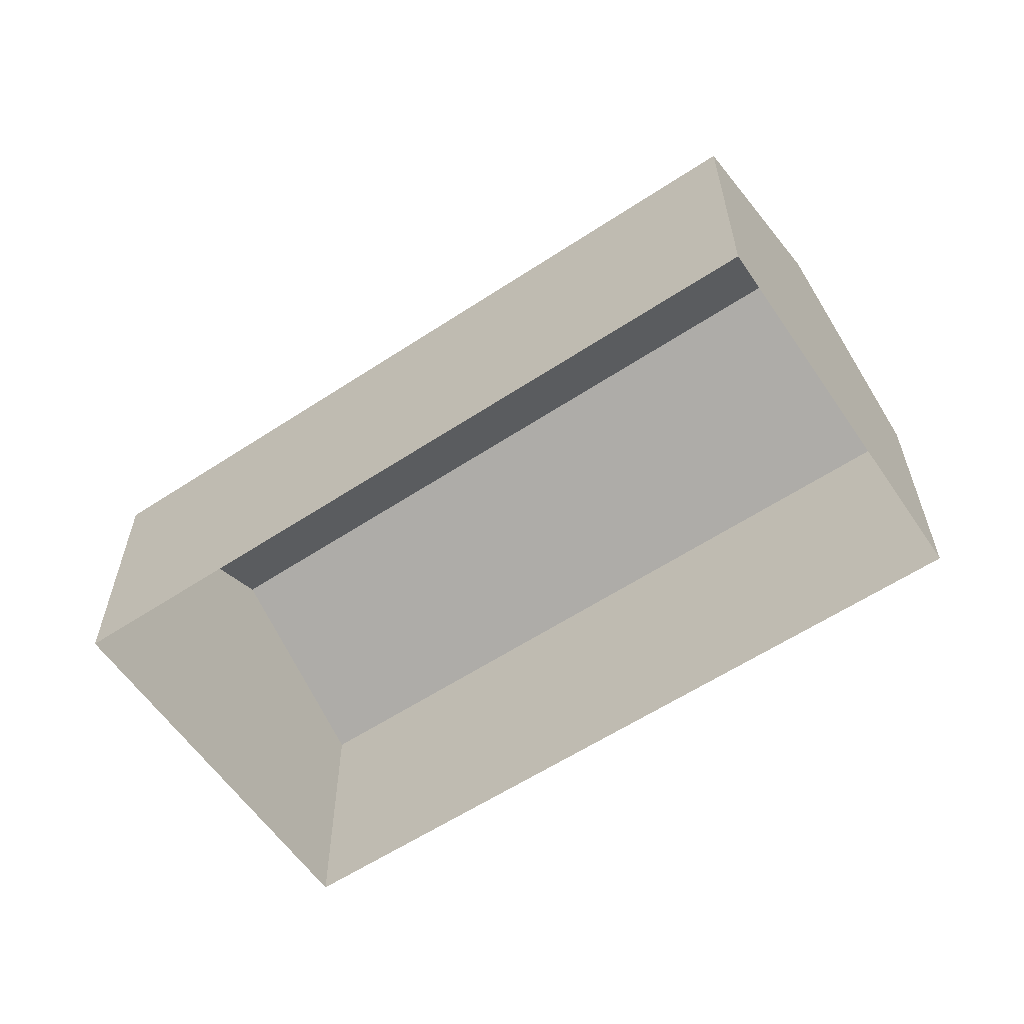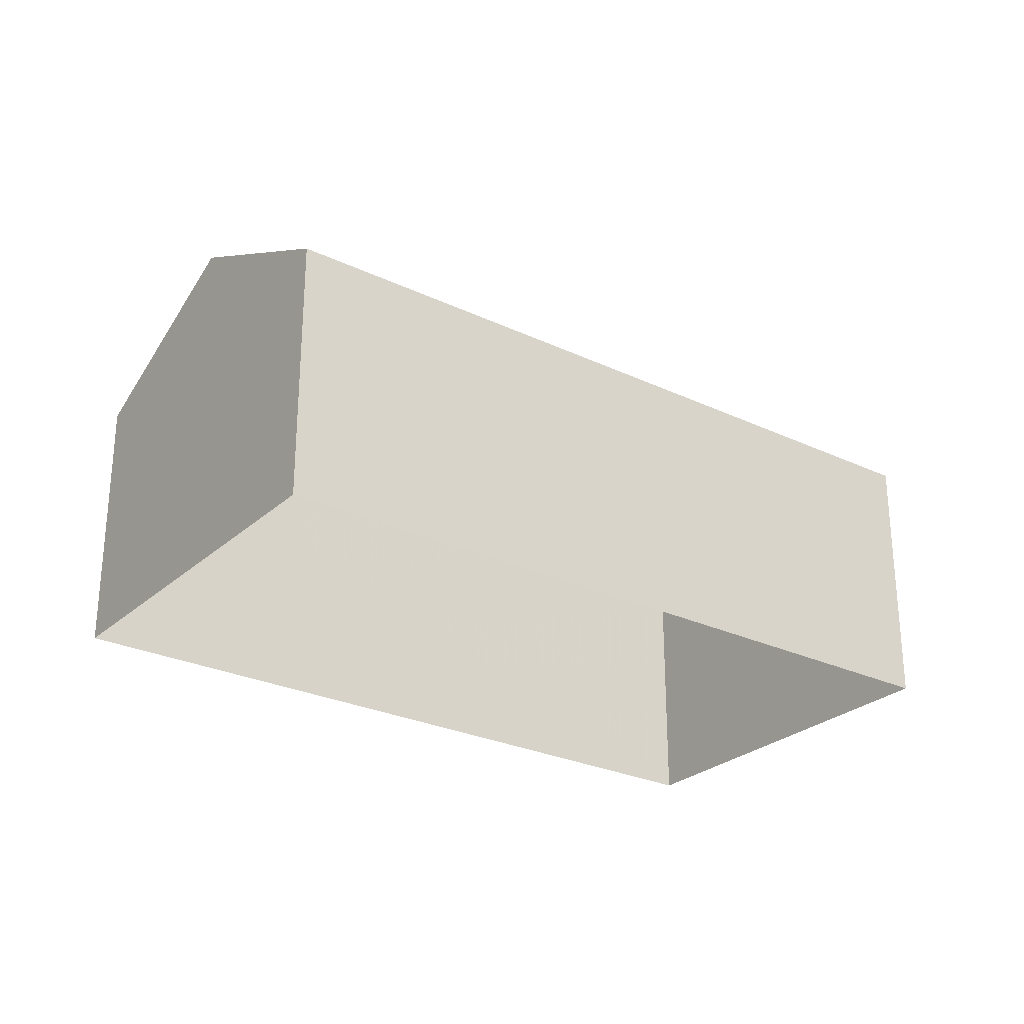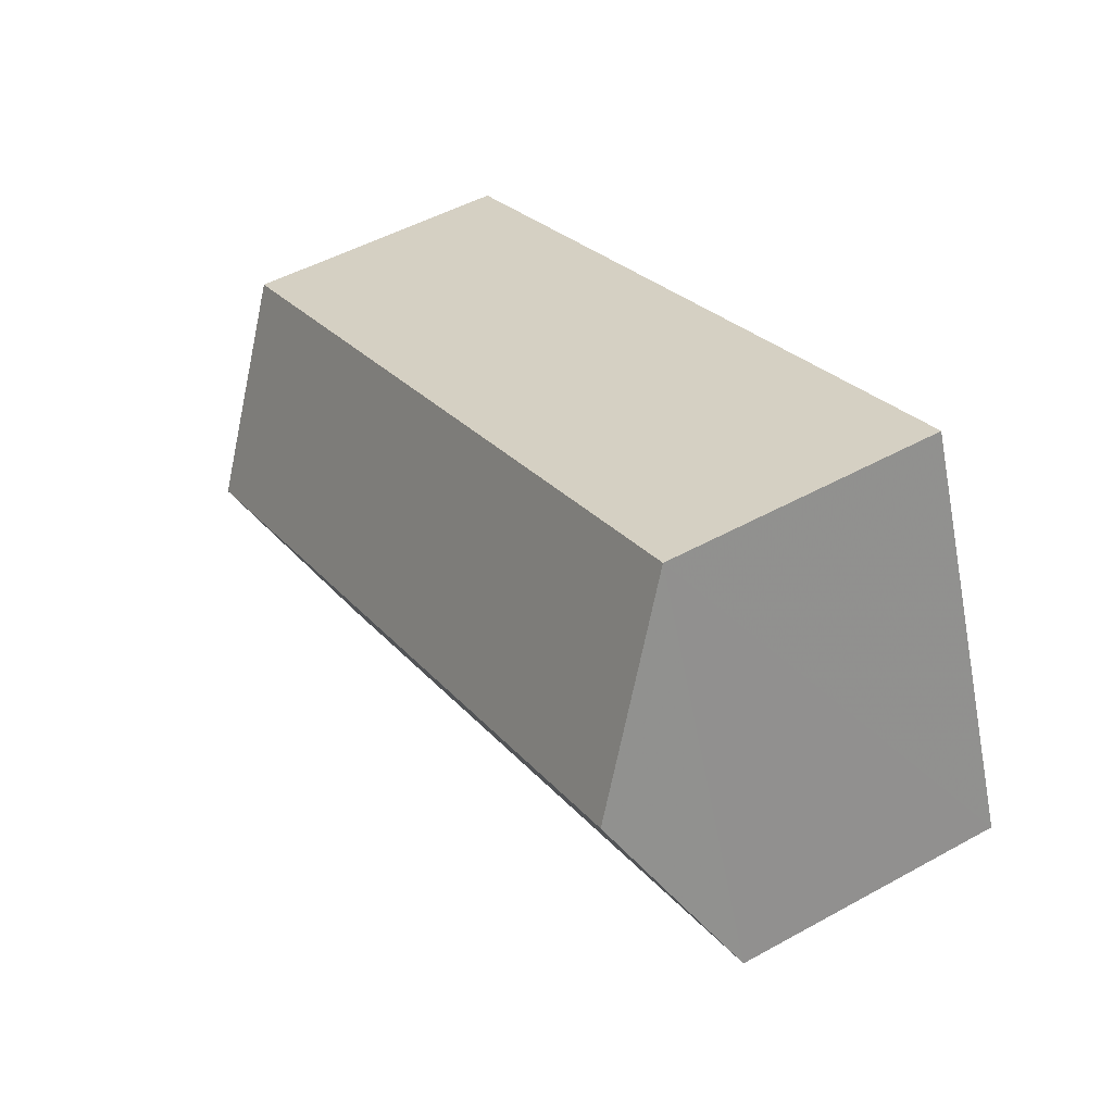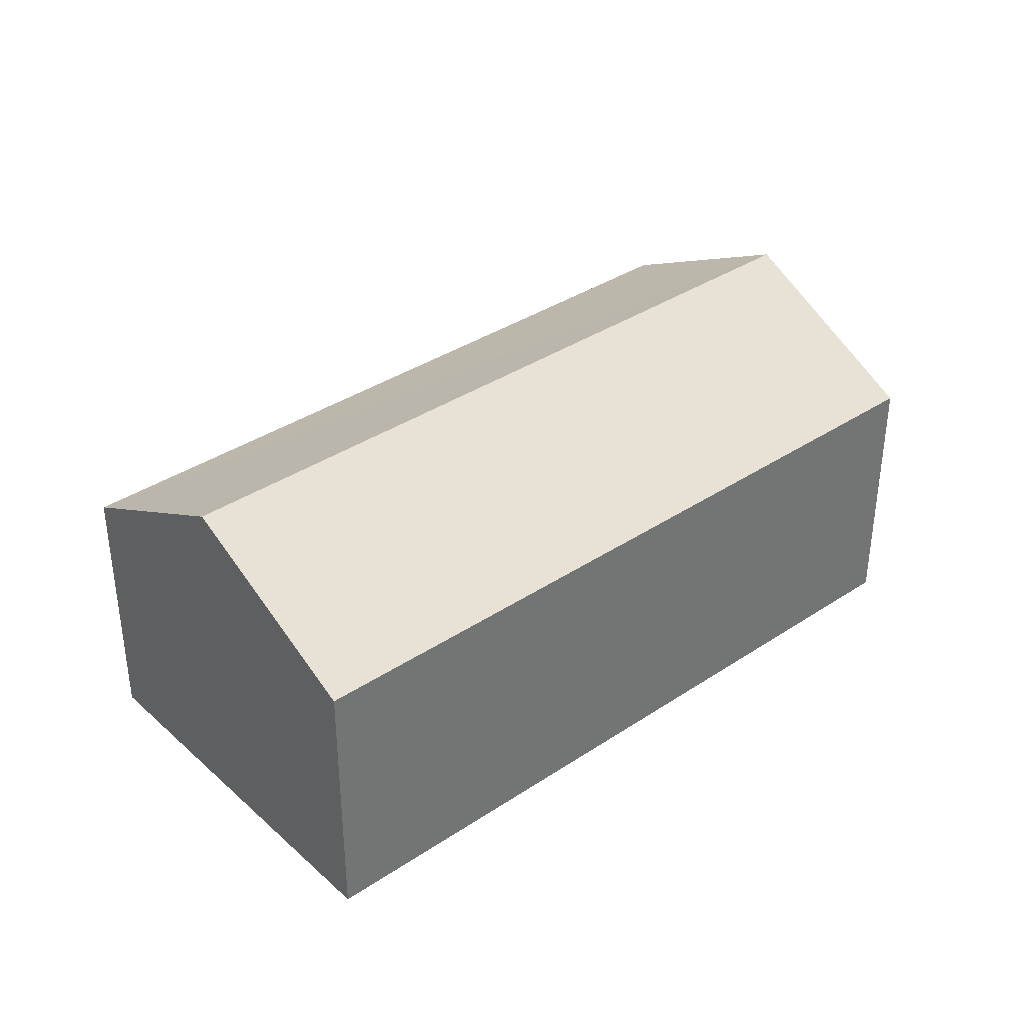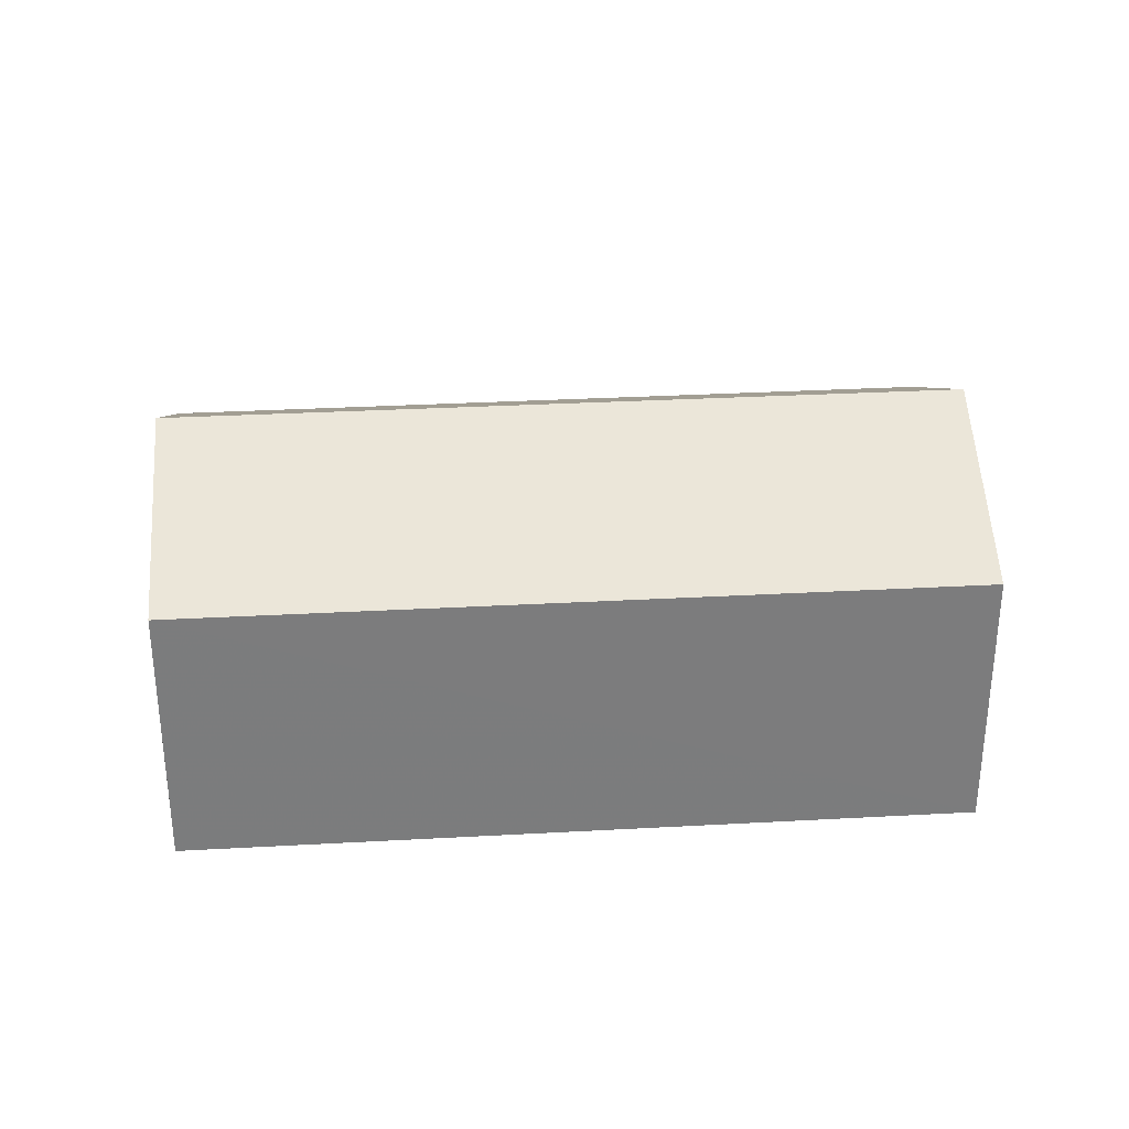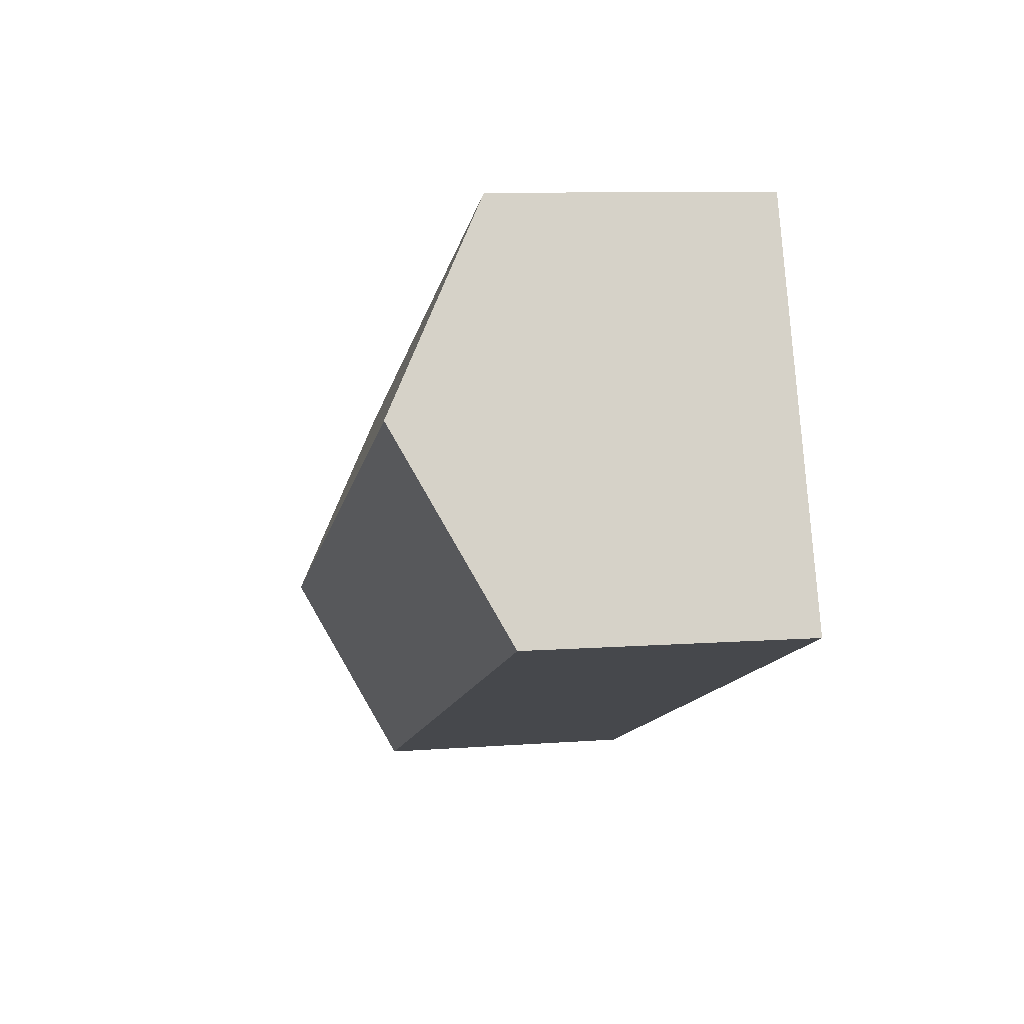
<metadata>
{"format":"obj","ext":"obj","renderer":"f3d","projection":"perspective","resolution":1024,"background":"white","views":[{"elev":-59.5,"azim":-124.4,"up":"+Z"},{"elev":-26.9,"azim":165.2,"up":"+Z"},{"elev":49.3,"azim":58.5,"up":"+Y"},{"elev":36.4,"azim":160.7,"up":"+Z"},{"elev":31.6,"azim":-162.9,"up":"+Z"},{"elev":9.5,"azim":78.7,"up":"+Y"}]}
</metadata>
<code>
v -8.831e+04 -1.007e+05 2.346
v -8.832e+04 -1.007e+05 2.345
v -8.831e+04 -1.007e+05 2.344
v -8.832e+04 -1.007e+05 2.347
v -8.832e+04 -1.007e+05 7.982
v -8.831e+04 -1.007e+05 10.1
v -8.831e+04 -1.007e+05 7.981
v -8.832e+04 -1.007e+05 10.1
v -8.831e+04 -1.007e+05 7.984
v -8.832e+04 -1.007e+05 7.984
f 1 2 3
f 1 4 2
f 5 6 7
f 8 6 5
f 6 8 9
f 9 8 10
f 8 5 10
f 6 9 7
f 7 1 3
f 7 9 1
f 9 4 1
f 9 10 4
f 5 2 4
f 10 5 4
f 7 3 2
f 5 7 2

</code>
